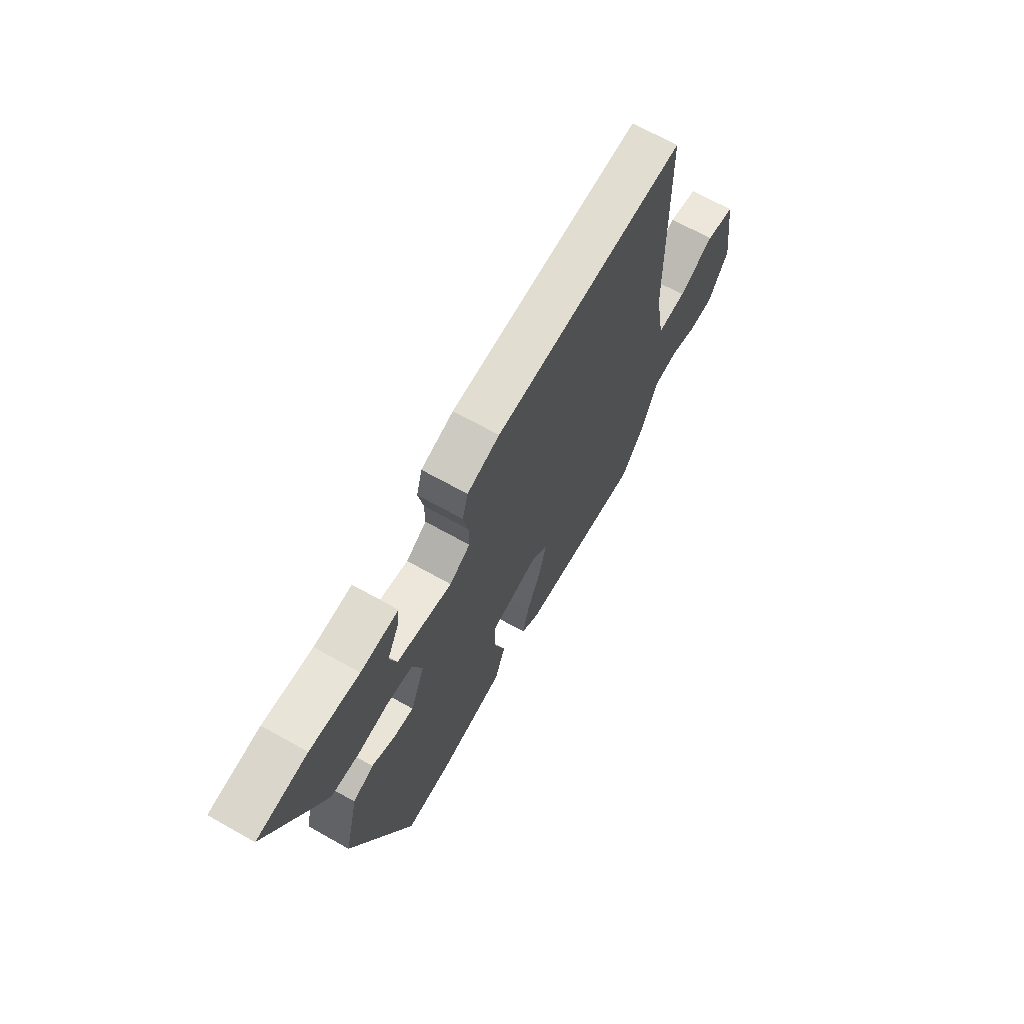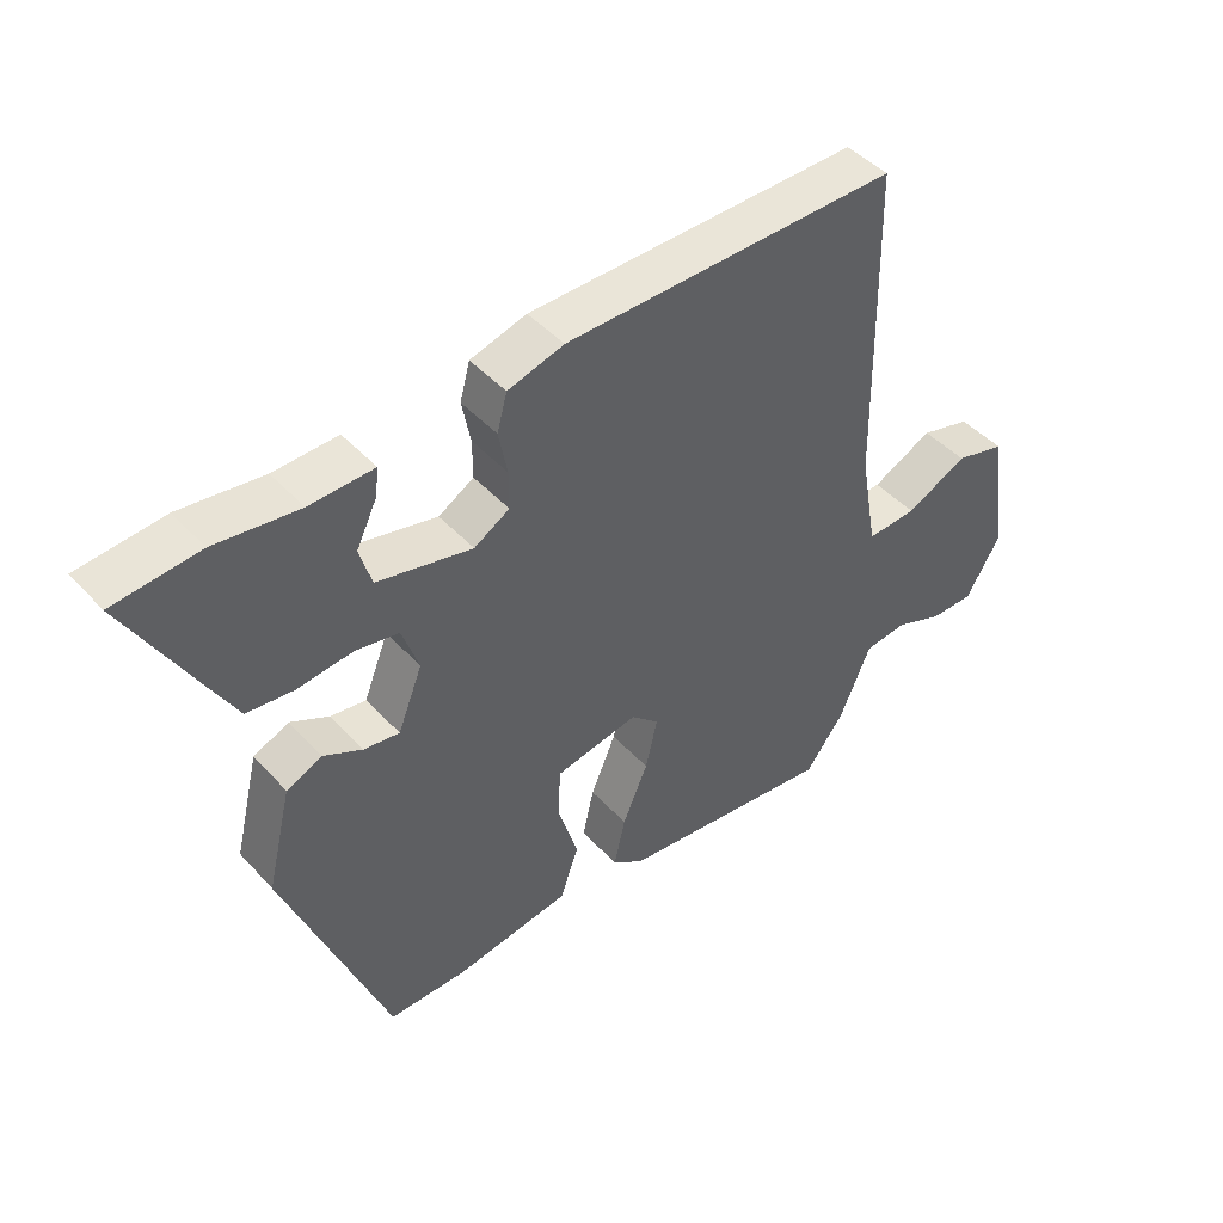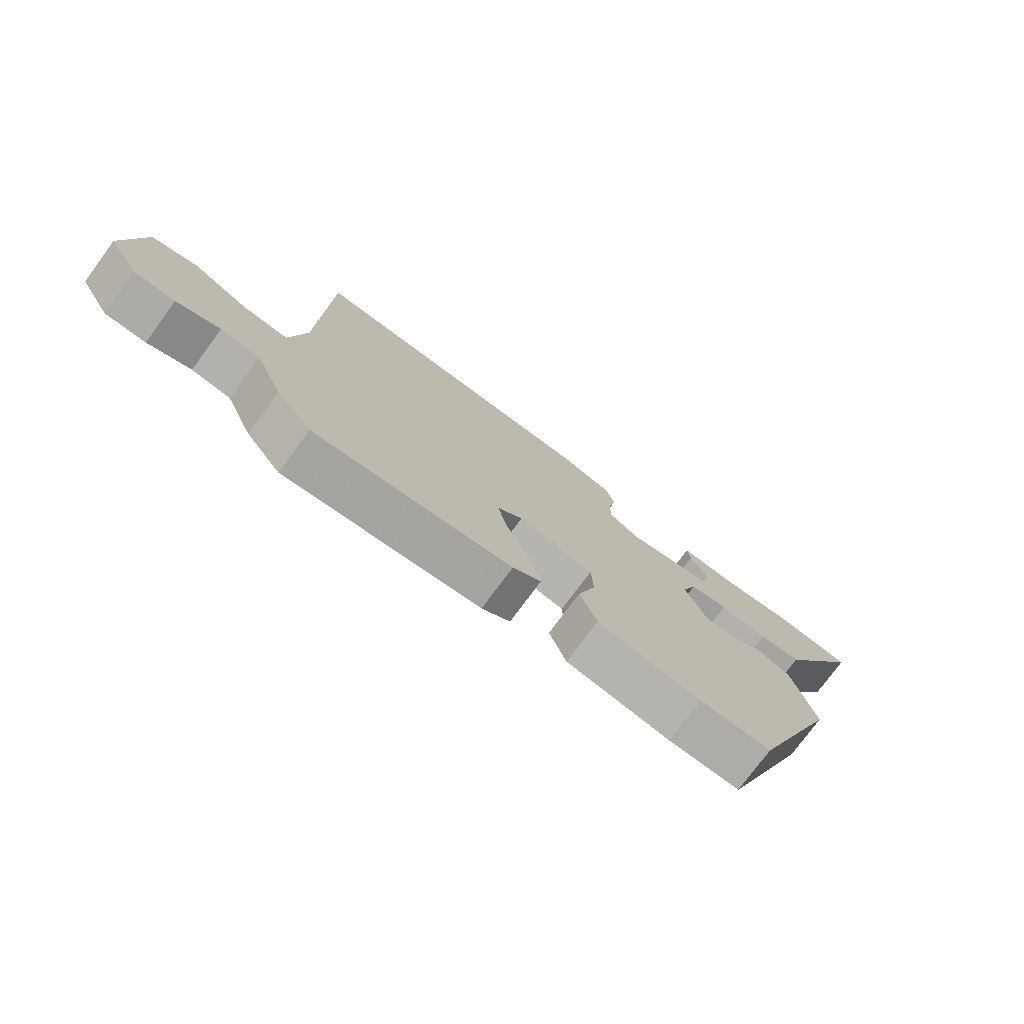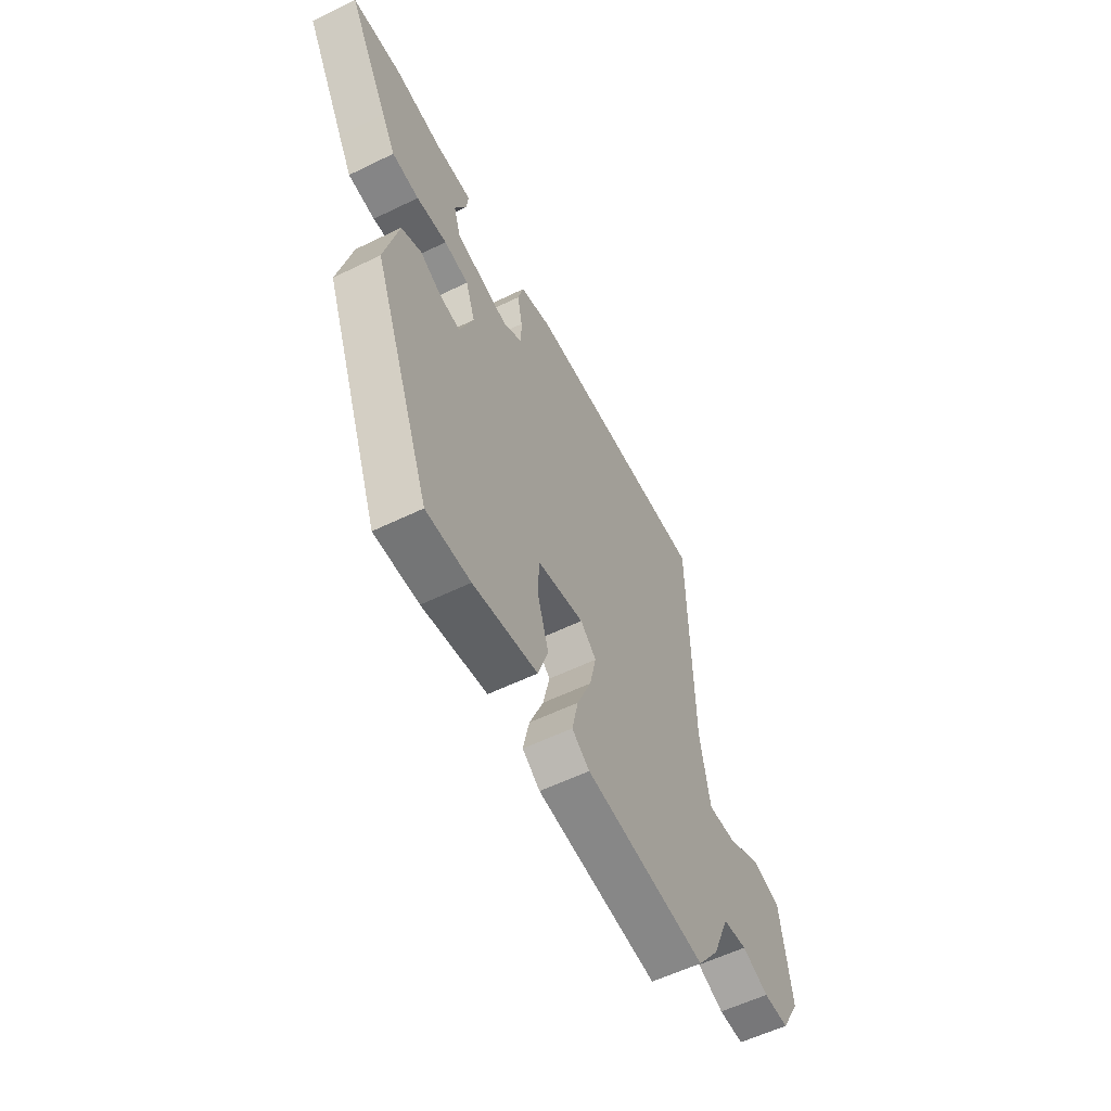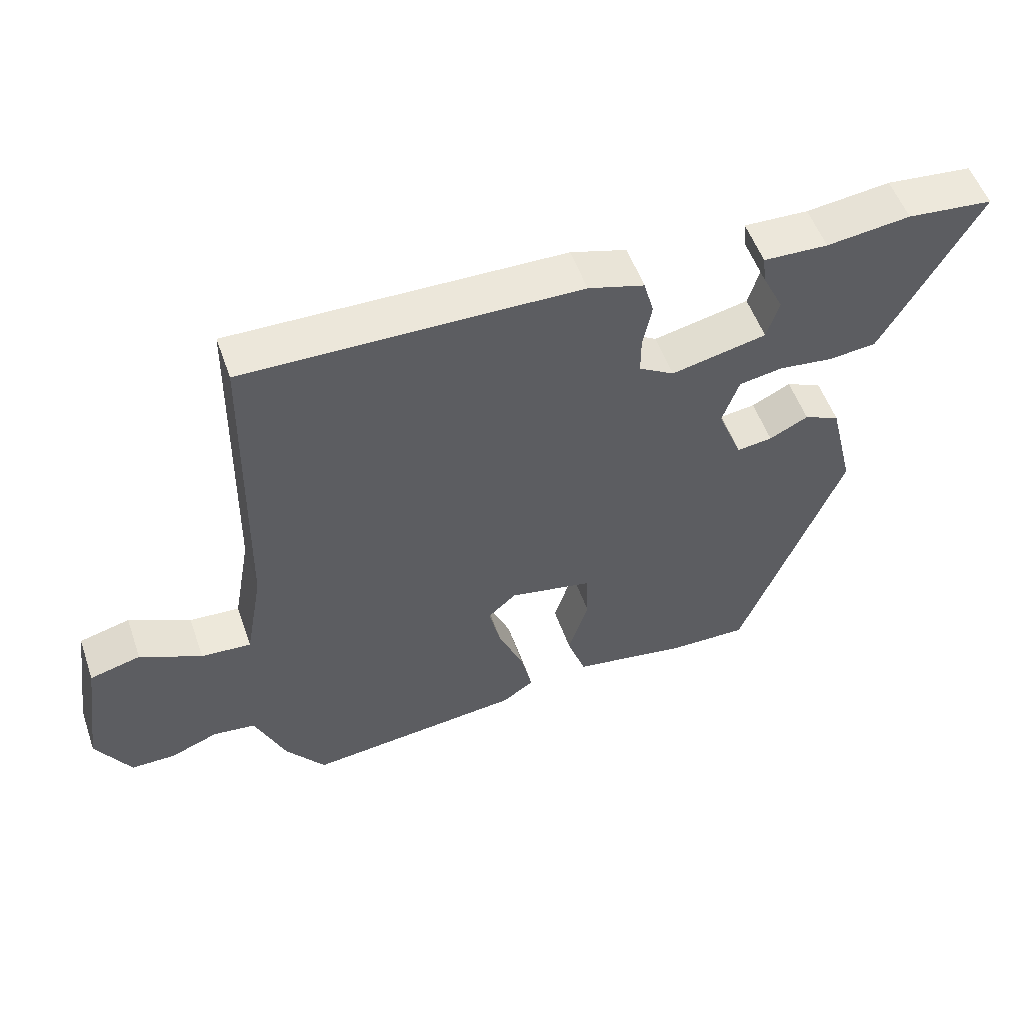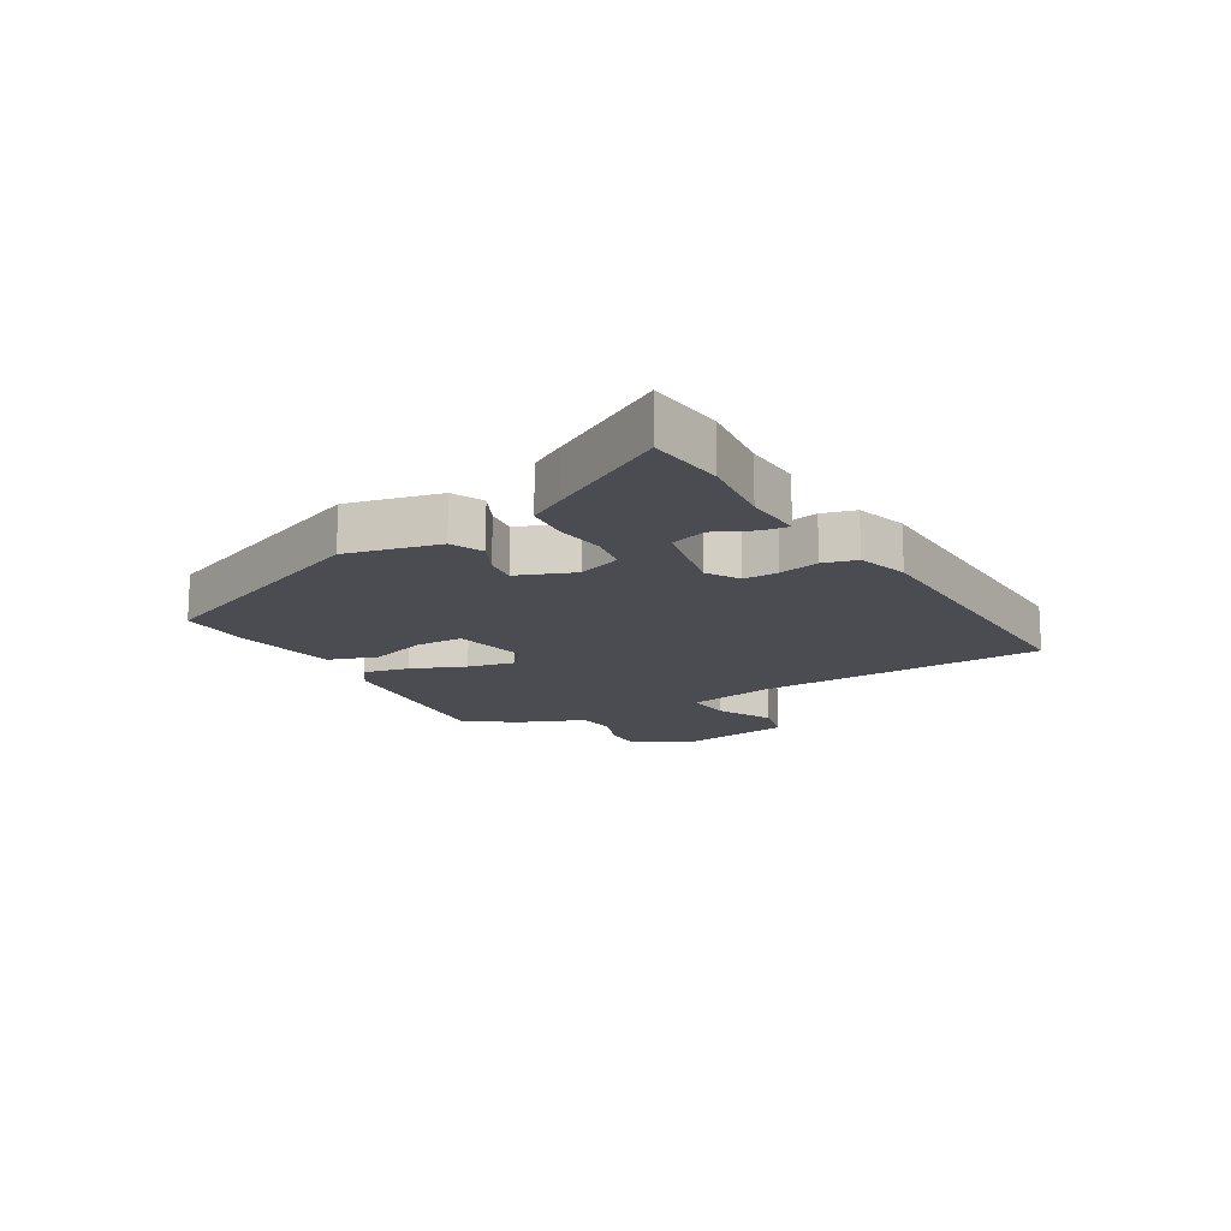
<metadata>
{"format":"obj","ext":"obj","renderer":"f3d","projection":"perspective","resolution":1024,"background":"white","views":[{"elev":67.8,"azim":-60.6,"up":"+Z"},{"elev":44.9,"azim":-39.2,"up":"+Z"},{"elev":-76.4,"azim":143.6,"up":"+Z"},{"elev":-57.2,"azim":-63.1,"up":"+Z"},{"elev":53.8,"azim":160.8,"up":"+Z"},{"elev":-15.4,"azim":-59.1,"up":"+Y"}]}
</metadata>
<code>
v -0.605 0.07 0.489
v -0.477 0.07 0.502
v -0.352 0.07 0.487
v -0.256 0.07 0.491
v -0.261 0.07 0.449
v -0.292 0.07 0.385
v -0.274 0.07 0.325
v -0.132 0.07 0.294
v -0.079 0.07 0.326
v -0.079 0.07 0.383
v -0.092 0.07 0.449
v -0.077 0.07 0.504
v 0.007 0.07 0.529
v 0.506 0.07 0.538
v 0.515 0.07 0.058
v 0.541 0.07 -0.088
v 0.616 0.07 -0.083
v 0.708 0.07 -0.037
v 0.784 0.07 -0.057
v 0.812 0.07 -0.251
v 0.76 0.07 -0.341
v 0.693 0.07 -0.341
v 0.622 0.07 -0.313
v 0.558 0.07 -0.321
v 0.512 0.07 -0.43
v 0.453 0.07 -0.51
v 0.128 0.07 -0.475
v 0.081 0.07 -0.442
v 0.098 0.07 -0.367
v 0.136 0.07 -0.278
v 0.154 0.07 -0.201
v 0.112 0.07 -0.163
v -0.013 0.07 -0.188
v -0.016 0.07 -0.266
v 0.014 0.07 -0.362
v -0.014 0.07 -0.442
v -0.186 0.07 -0.471
v -0.304 0.07 -0.473
v -0.457 0.07 -0.081
v -0.42 0.07 0.072
v -0.367 0.07 0.096
v -0.309 0.07 0.067
v -0.256 0.07 0.06
v -0.219 0.07 0.153
v -0.244 0.07 0.225
v -0.309 0.07 0.236
v -0.39 0.07 0.226
v -0.461 0.07 0.233
v -0.497 0.07 0.296
v -0.605 0 0.489
v -0.477 0 0.502
v -0.352 0 0.487
v -0.256 0 0.491
v -0.261 0 0.449
v -0.292 0 0.385
v -0.274 0 0.325
v -0.132 0 0.294
v -0.079 0 0.326
v -0.079 0 0.383
v -0.092 0 0.449
v -0.077 0 0.504
v 0.007 0 0.529
v 0.506 0 0.538
v 0.515 0 0.058
v 0.541 0 -0.088
v 0.616 0 -0.083
v 0.708 0 -0.037
v 0.784 0 -0.057
v 0.812 0 -0.251
v 0.76 0 -0.341
v 0.693 0 -0.341
v 0.622 0 -0.313
v 0.558 0 -0.321
v 0.512 0 -0.43
v 0.453 0 -0.51
v 0.128 0 -0.475
v 0.081 0 -0.442
v 0.098 0 -0.367
v 0.136 0 -0.278
v 0.154 0 -0.201
v 0.112 0 -0.163
v -0.013 0 -0.188
v -0.016 0 -0.266
v 0.014 0 -0.362
v -0.014 0 -0.442
v -0.186 0 -0.471
v -0.304 0 -0.473
v -0.457 0 -0.081
v -0.42 0 0.072
v -0.367 0 0.096
v -0.309 0 0.067
v -0.256 0 0.06
v -0.219 0 0.153
v -0.244 0 0.225
v -0.309 0 0.236
v -0.39 0 0.226
v -0.461 0 0.233
v -0.497 0 0.296
f 46 47 48 49
f 45 46 49 1
f 39 40 41 42
f 39 42 43
f 38 39 43
f 37 38 43 44
f 34 35 36 37
f 33 34 37 44
f 27 28 29 30
f 27 30 31
f 24 25 26 27
f 24 27 31
f 23 24 31 32
f 21 22 23
f 20 21 23 32
f 17 18 19 20
f 16 17 20 32
f 12 13 14 15
f 10 11 12 15
f 9 10 15 16
f 8 9 16 32
f 3 4 5 6
f 3 6 7
f 45 1 2 3
f 45 3 7
f 32 33 44 45
f 7 8 32 45
f 98 97 96 95
f 50 98 95 94
f 91 90 89 88
f 92 91 88
f 92 88 87
f 93 92 87 86
f 86 85 84 83
f 93 86 83 82
f 79 78 77 76
f 80 79 76
f 76 75 74 73
f 80 76 73
f 81 80 73 72
f 72 71 70
f 81 72 70 69
f 69 68 67 66
f 81 69 66 65
f 64 63 62 61
f 64 61 60 59
f 65 64 59 58
f 81 65 58 57
f 55 54 53 52
f 56 55 52
f 52 51 50 94
f 56 52 94
f 94 93 82 81
f 94 81 57 56
f 1 50 51 2
f 2 51 52 3
f 3 52 53 4
f 4 53 54 5
f 5 54 55 6
f 6 55 56 7
f 7 56 57 8
f 8 57 58 9
f 9 58 59 10
f 10 59 60 11
f 11 60 61 12
f 12 61 62 13
f 13 62 63 14
f 14 63 64 15
f 15 64 65 16
f 16 65 66 17
f 17 66 67 18
f 18 67 68 19
f 19 68 69 20
f 20 69 70 21
f 21 70 71 22
f 22 71 72 23
f 23 72 73 24
f 24 73 74 25
f 25 74 75 26
f 26 75 76 27
f 27 76 77 28
f 28 77 78 29
f 29 78 79 30
f 30 79 80 31
f 31 80 81 32
f 32 81 82 33
f 33 82 83 34
f 34 83 84 35
f 35 84 85 36
f 36 85 86 37
f 37 86 87 38
f 38 87 88 39
f 39 88 89 40
f 40 89 90 41
f 41 90 91 42
f 42 91 92 43
f 43 92 93 44
f 44 93 94 45
f 45 94 95 46
f 46 95 96 47
f 47 96 97 48
f 48 97 98 49
f 49 98 50 1

</code>
